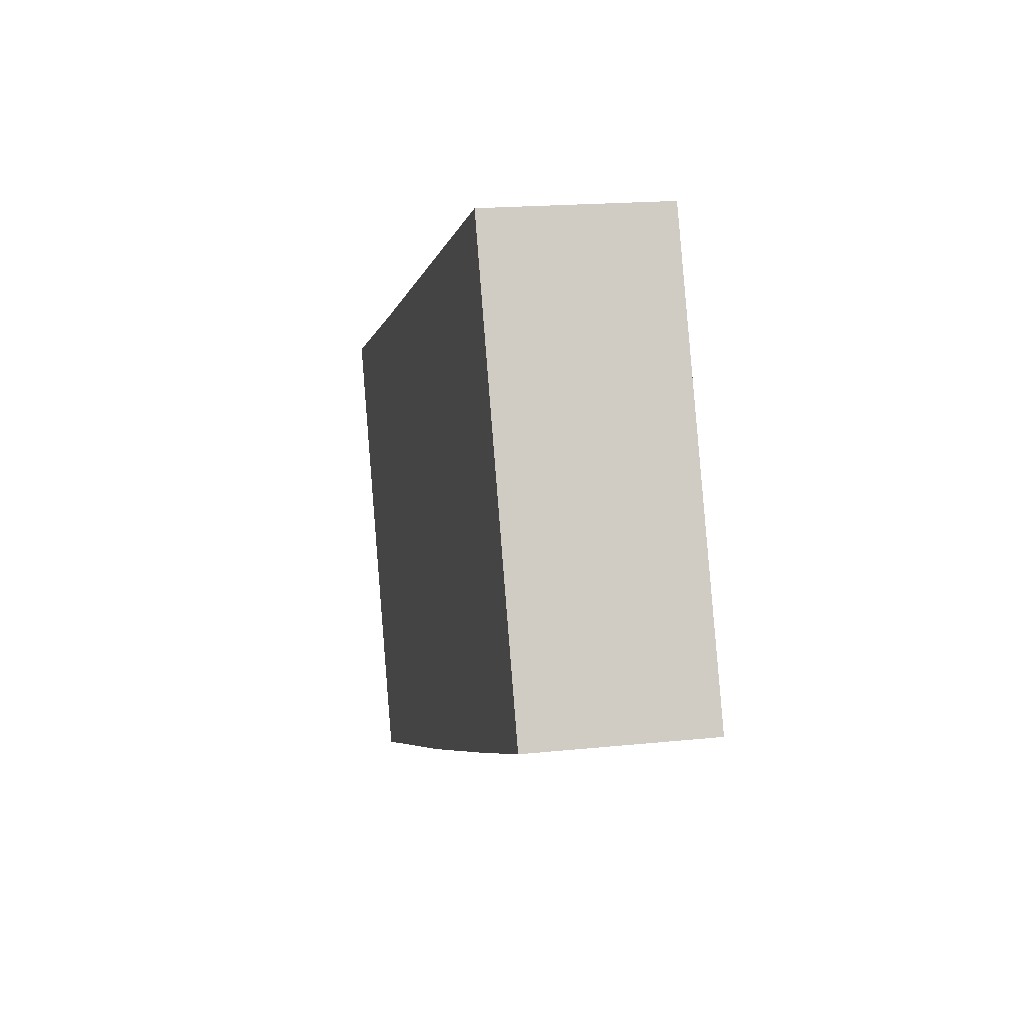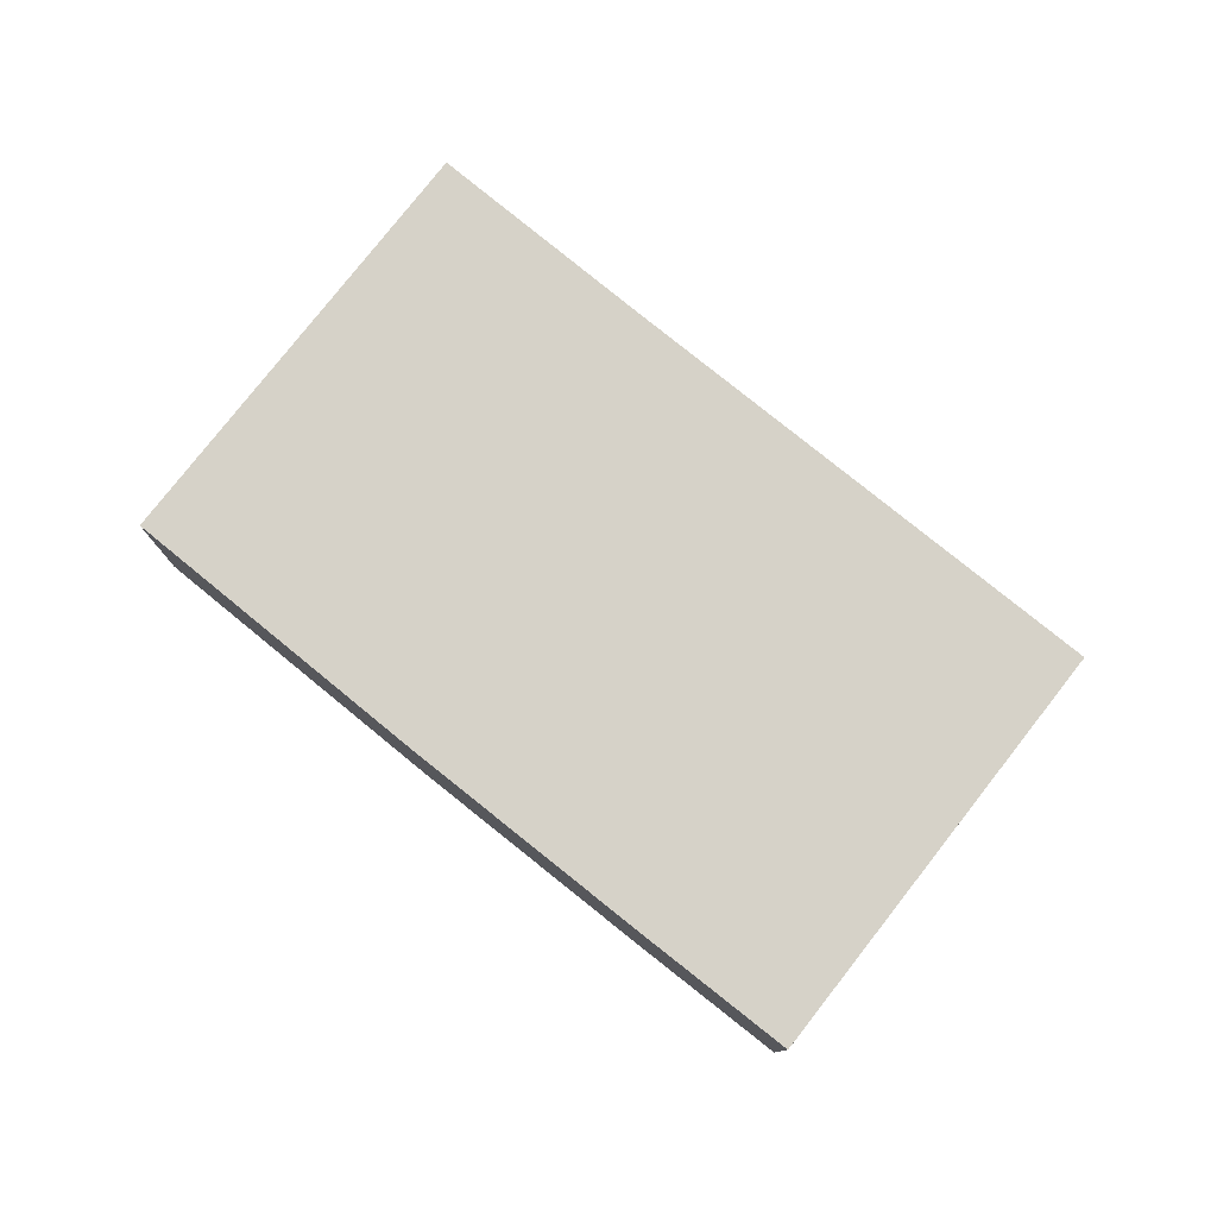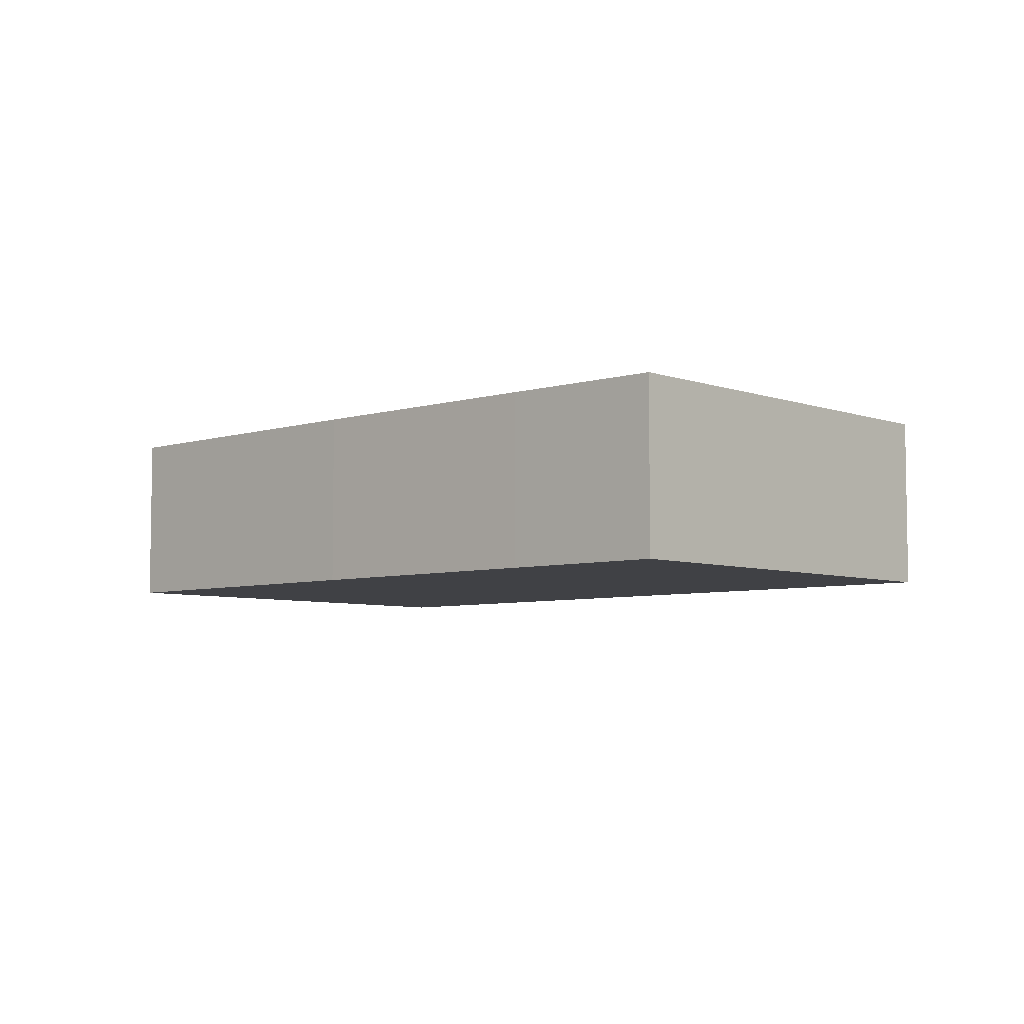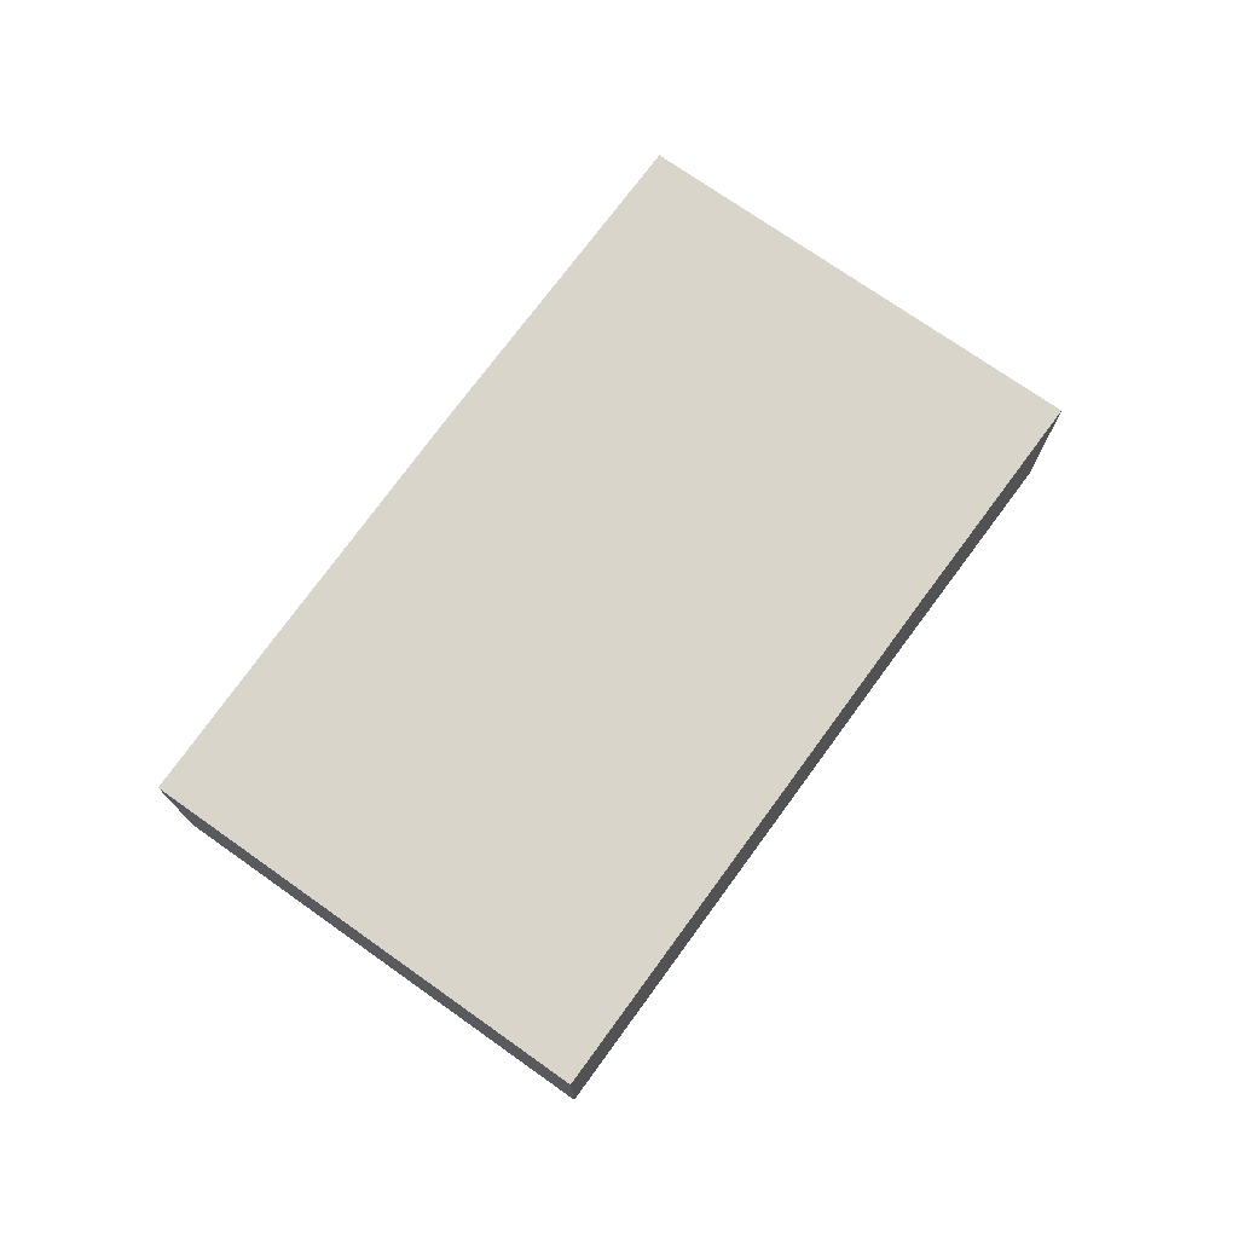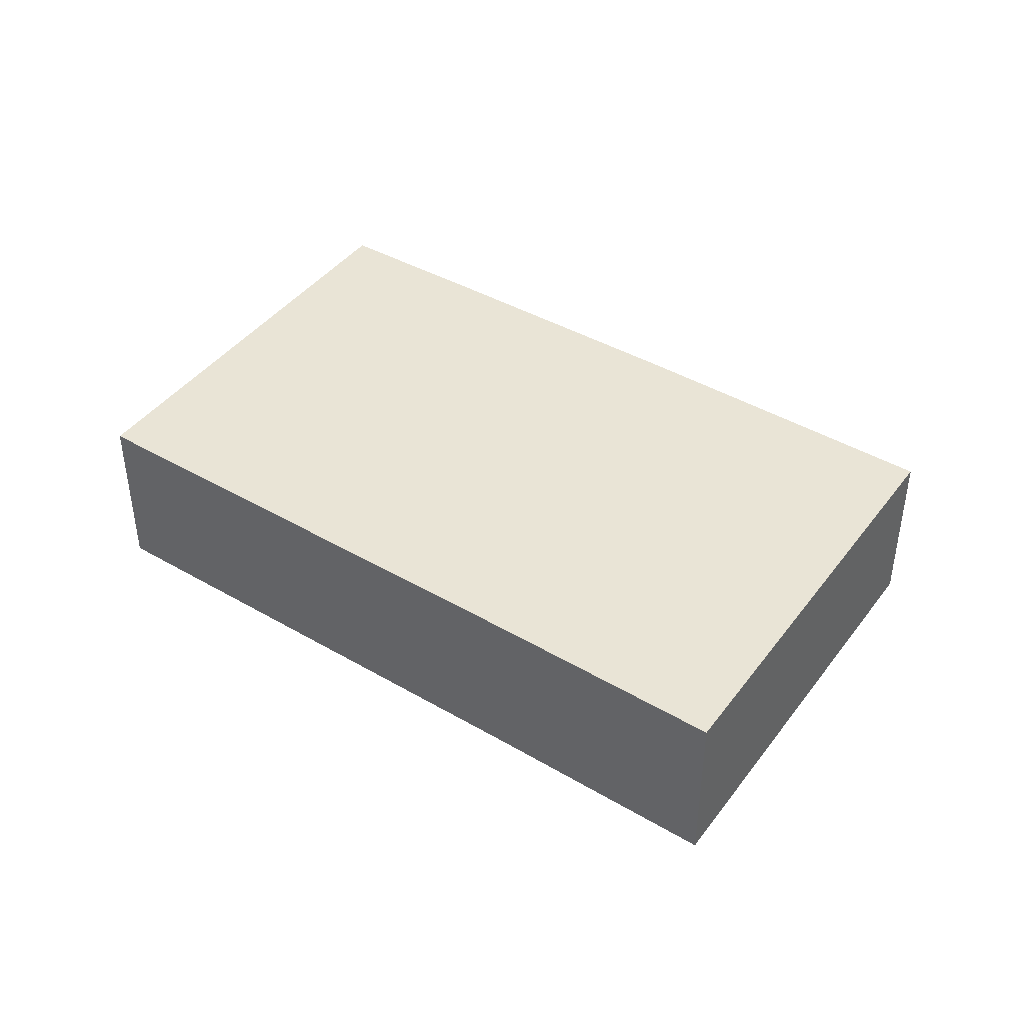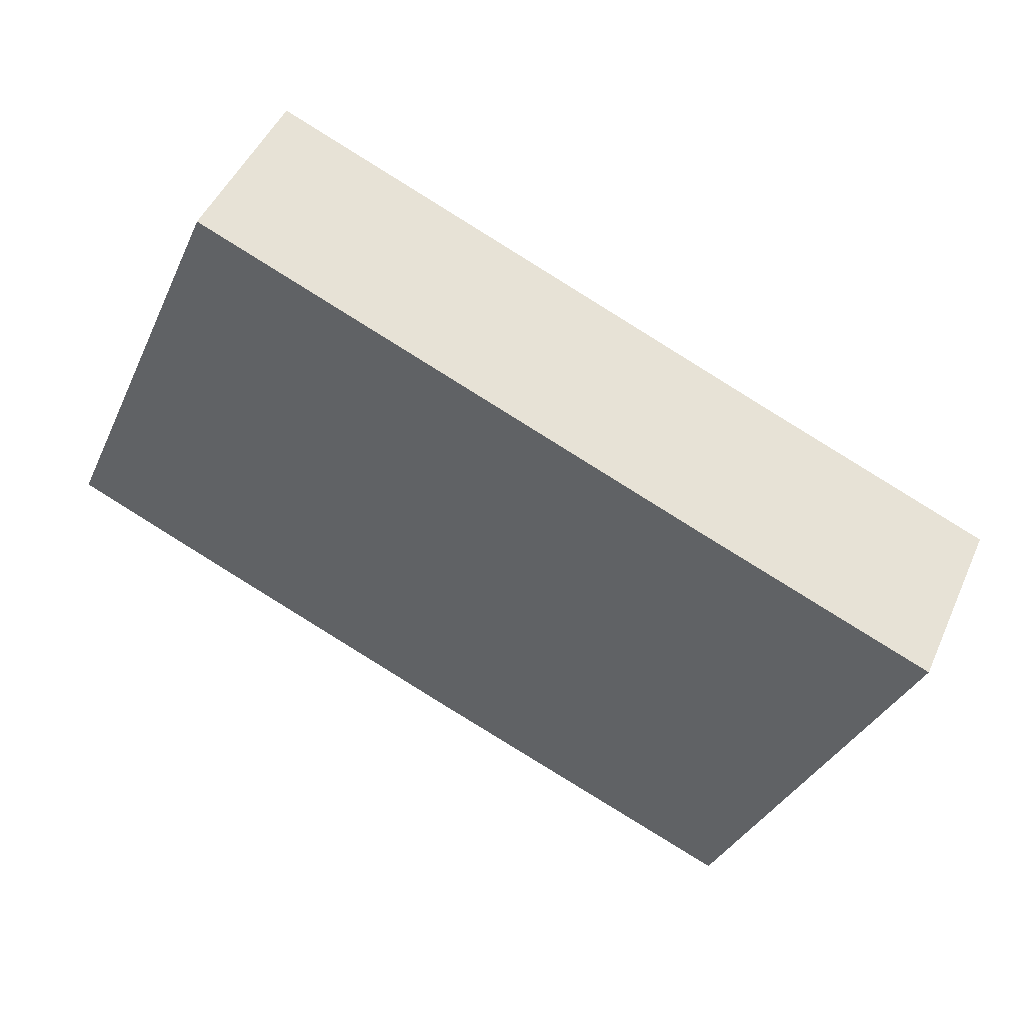
<metadata>
{"format":"obj","ext":"obj","renderer":"f3d","projection":"perspective","resolution":1024,"background":"white","views":[{"elev":17.8,"azim":-101.7,"up":"+Z"},{"elev":78.3,"azim":-118.7,"up":"+Y"},{"elev":-5.8,"azim":-114.3,"up":"+Y"},{"elev":74.2,"azim":-31.6,"up":"+Y"},{"elev":42.5,"azim":57.1,"up":"+Y"},{"elev":47.5,"azim":23.2,"up":"+Z"}]}
</metadata>
<code>
v  4.948 4.843 11.56
v  4.314 4.843 -1.84
v  0 4.843 2.965e-16
v  11.19 4.843 -4.717
v  18.61 4.843 5.976
v  19.71 4.843 -8.155
v  24.75 4.843 3.518
v  24.75 -2.154e-16 3.518
v  19.71 4.994e-16 -8.155
v  11.19 2.888e-16 -4.717
v  4.314 1.127e-16 -1.84
v  0 0 0
v  4.948 -7.078e-16 11.56
v  18.61 -3.659e-16 5.976
g defaultobject
f 1 2 3
f 2 1 4
f 4 1 5
f 4 5 6
f 6 5 7
f 8 6 7
f 6 8 9
f 9 4 6
f 4 9 10
f 4 10 2
f 2 10 11
f 11 3 2
f 3 11 12
f 12 1 3
f 1 12 13
f 5 8 7
f 8 5 14
f 14 5 1
f 14 1 13
f 11 13 12
f 13 11 14
f 14 11 10
f 14 10 9
f 14 9 8

</code>
